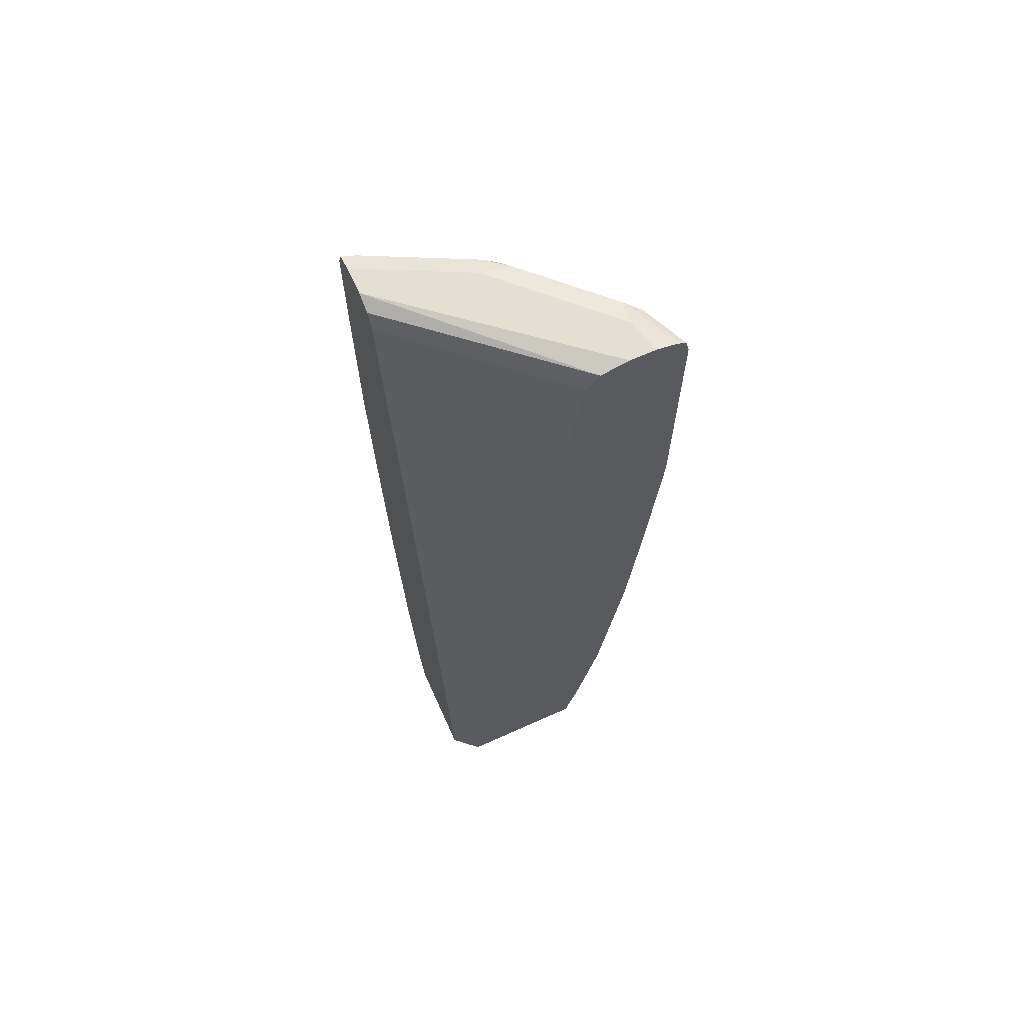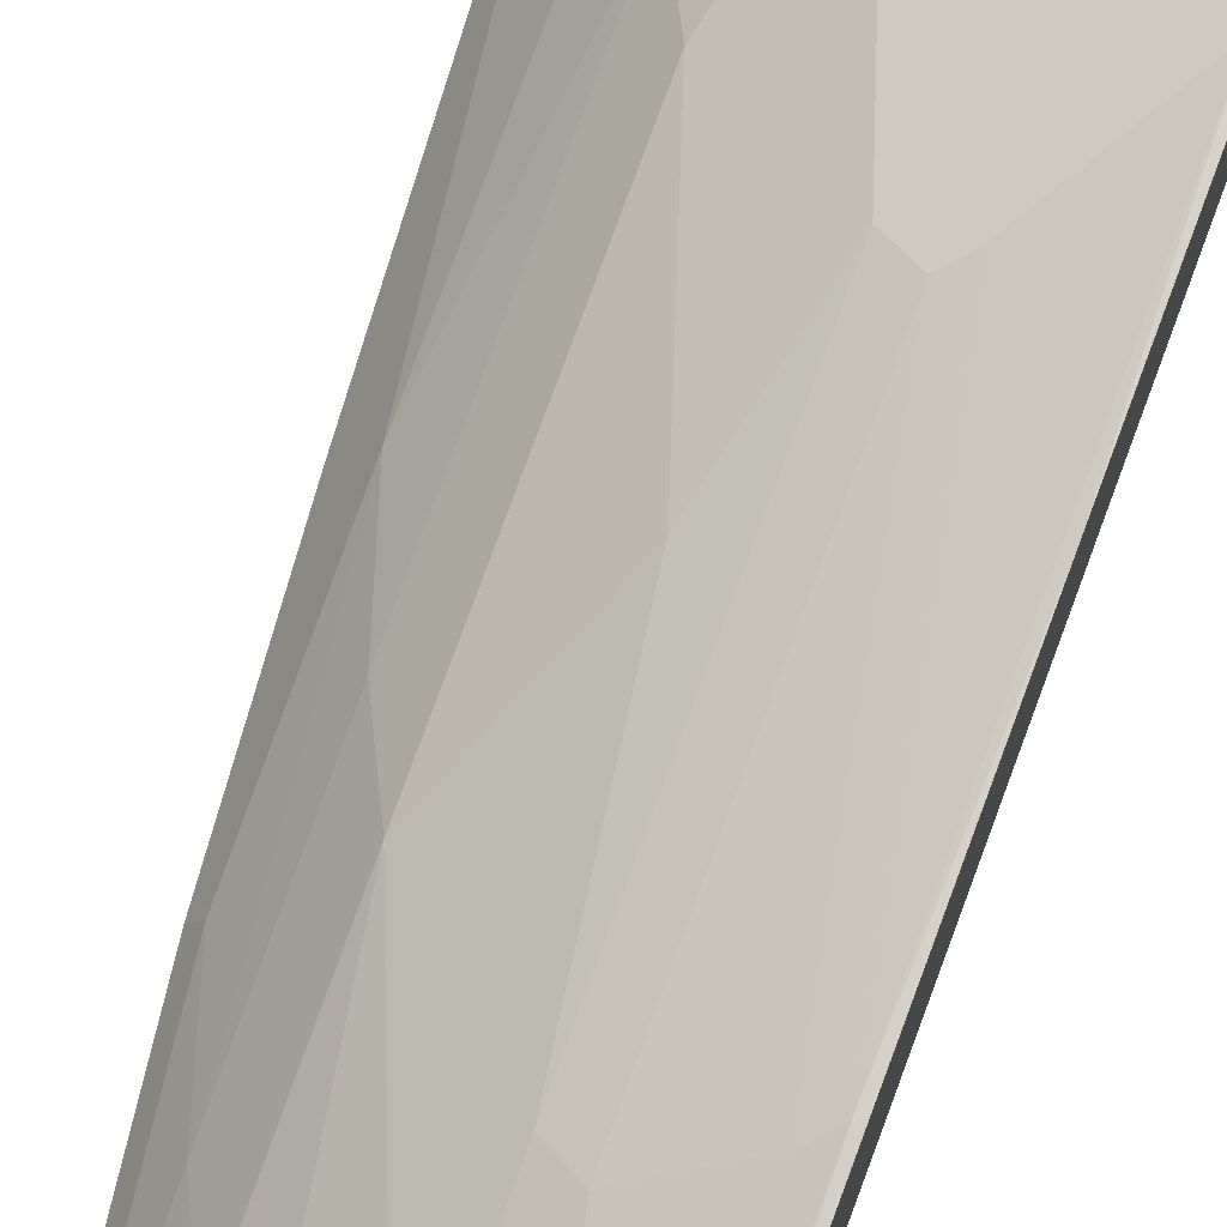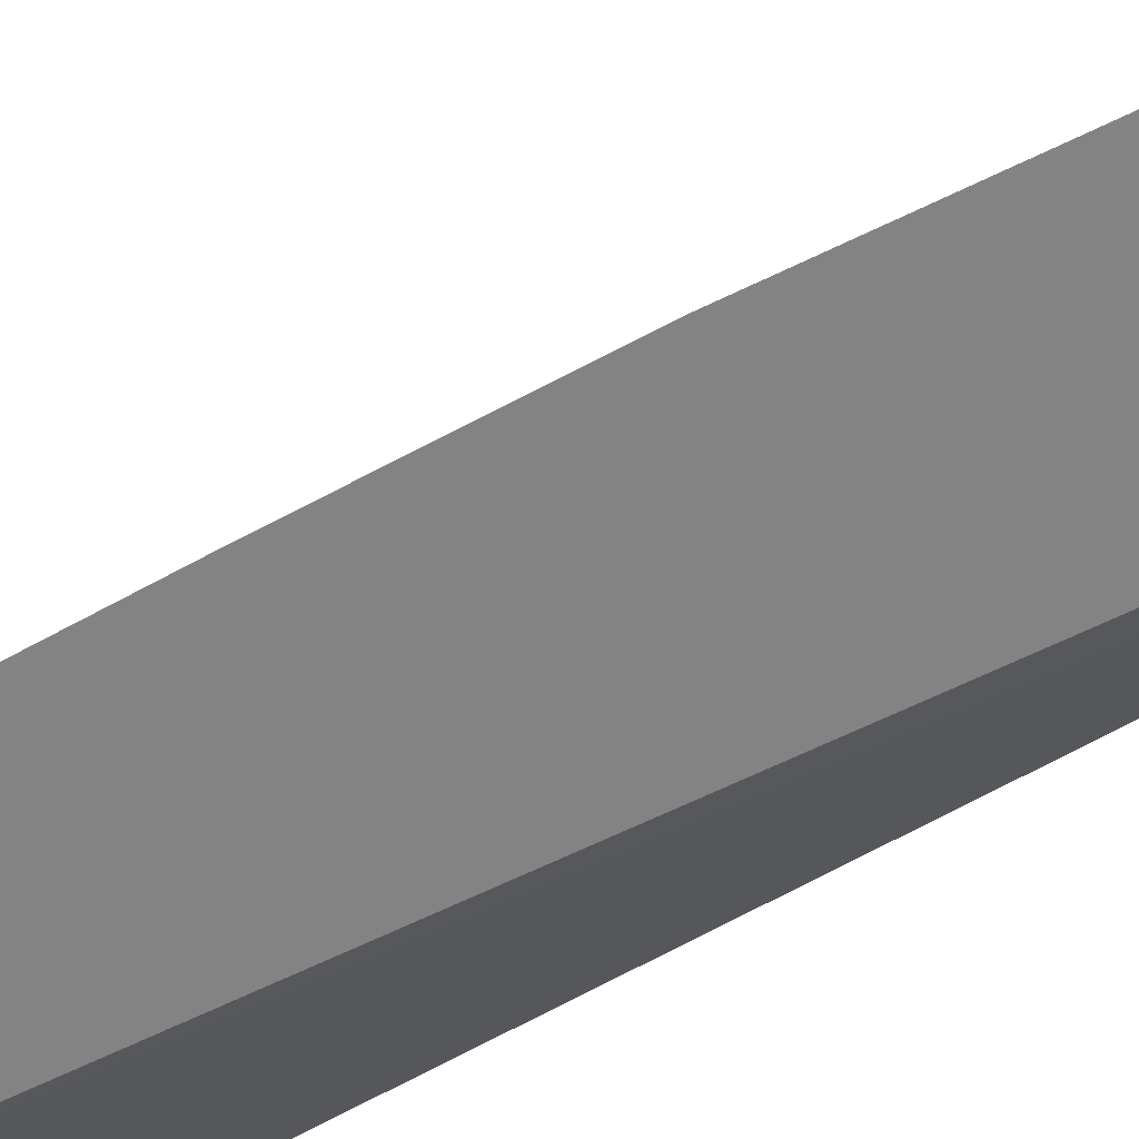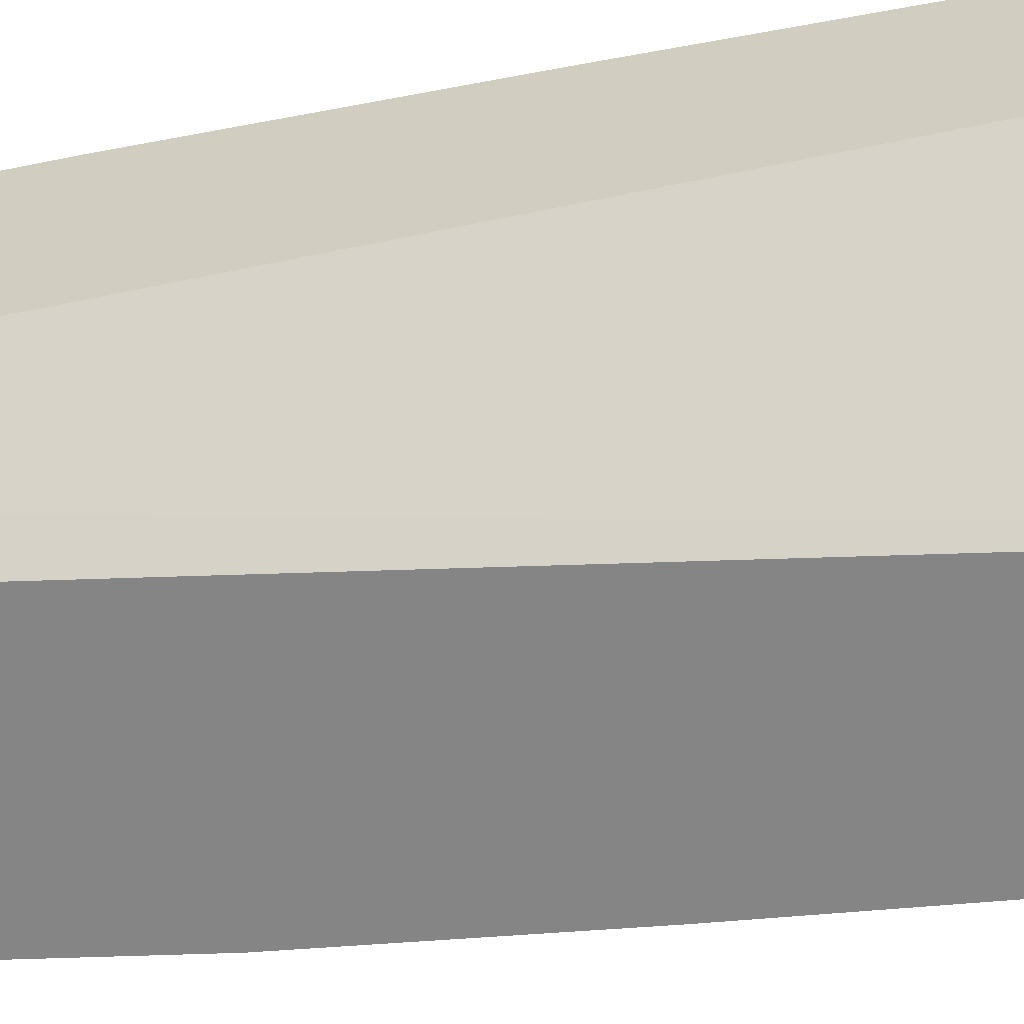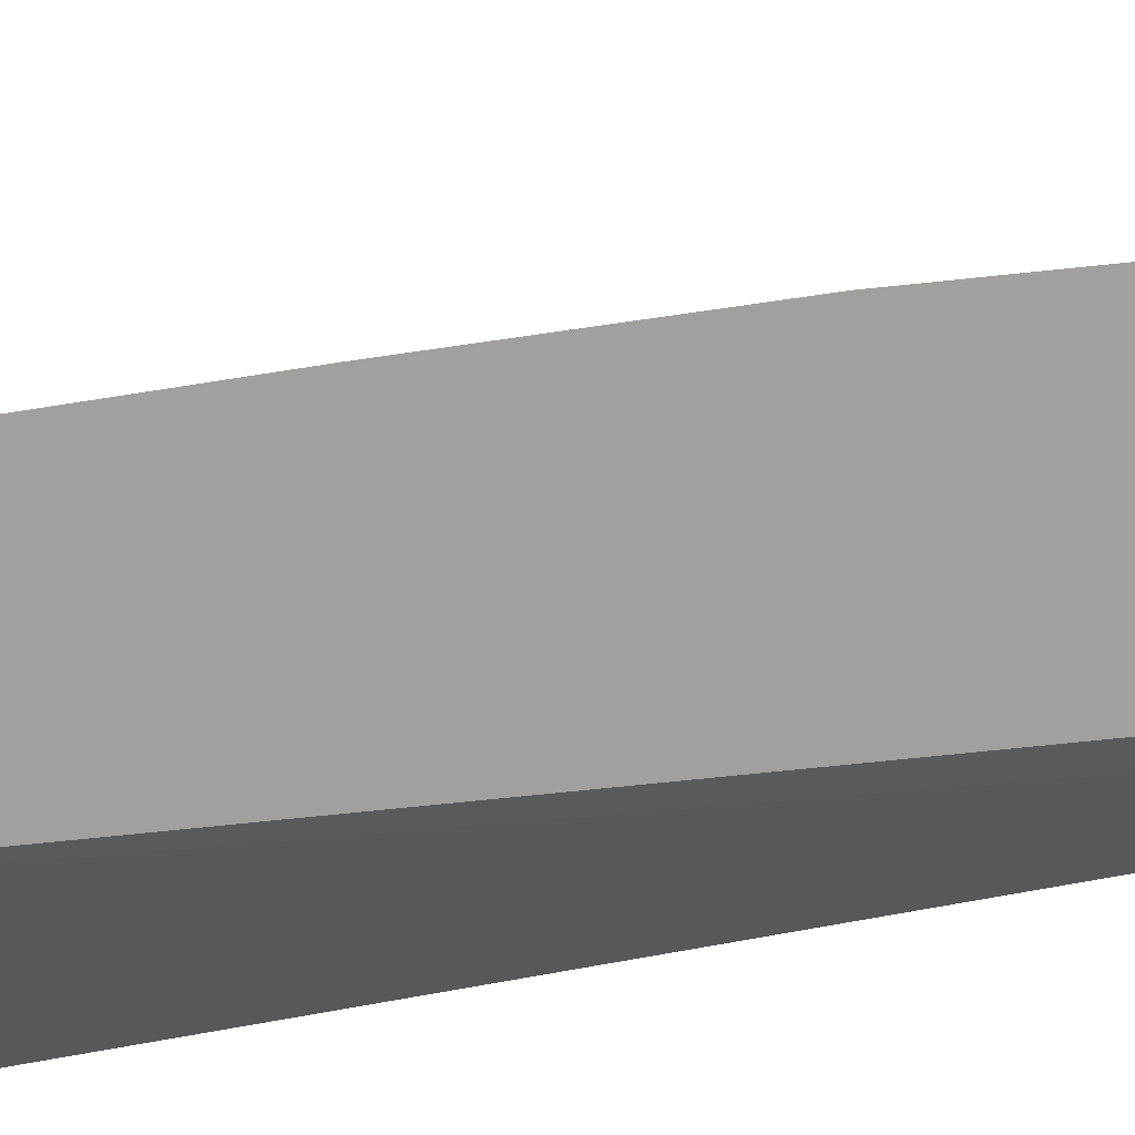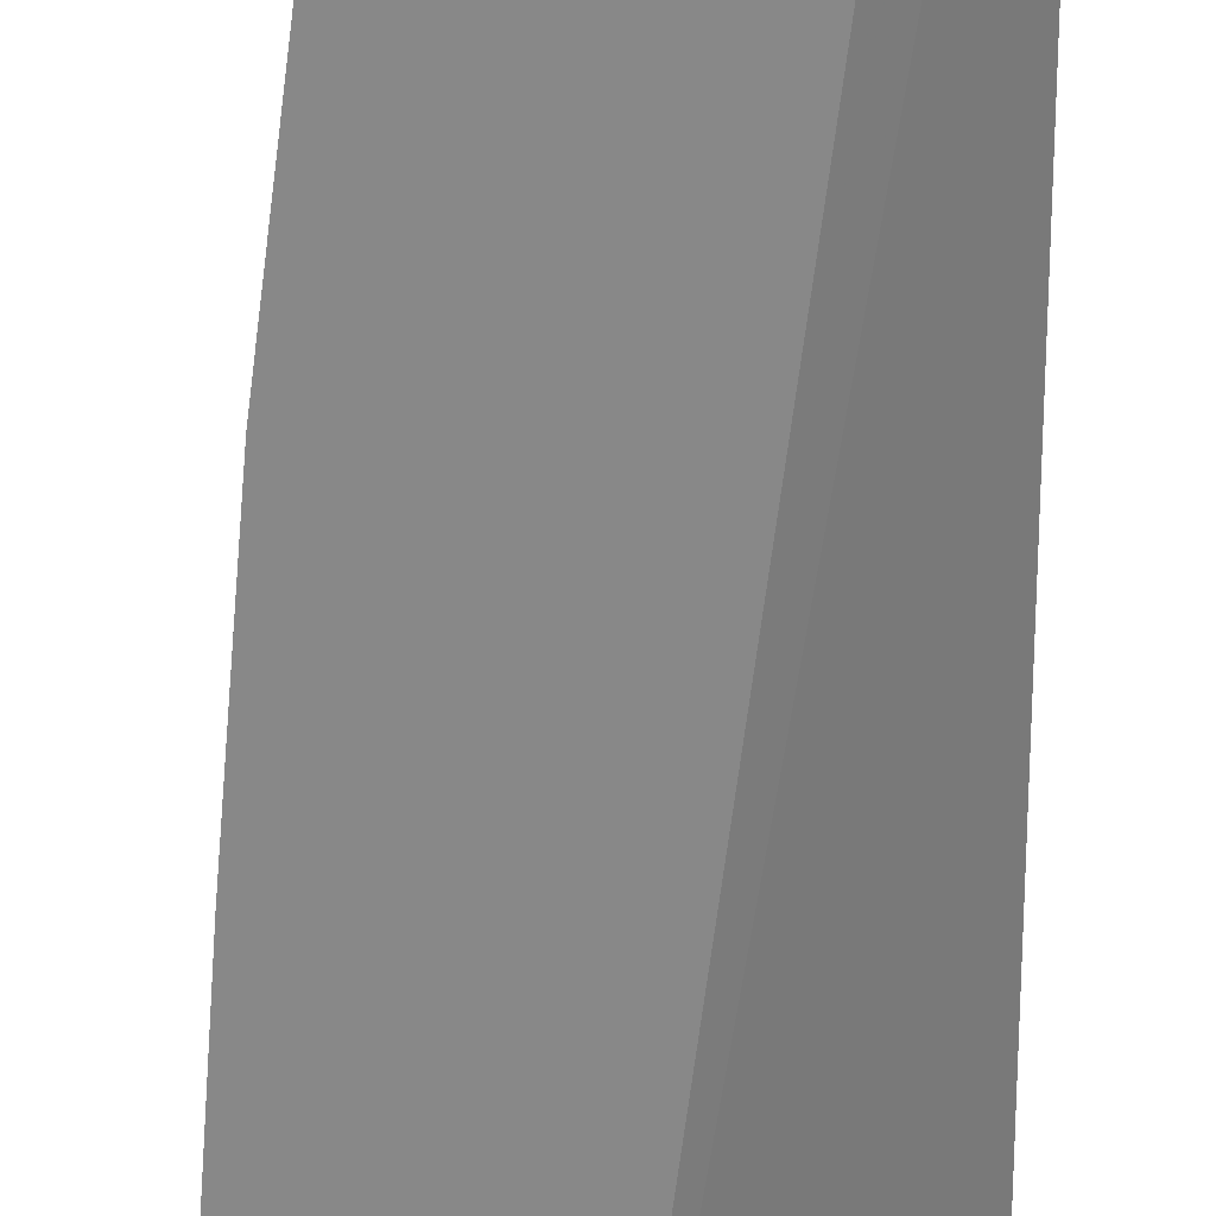
<metadata>
{"format":"obj","ext":"obj","renderer":"f3d","projection":"perspective","resolution":1024,"background":"white","views":[{"elev":66.8,"azim":155.7,"up":"+Y"},{"elev":73.8,"azim":20.4,"up":"+Z"},{"elev":-61.2,"azim":-55.9,"up":"+Z"},{"elev":-61.9,"azim":99.1,"up":"+Z"},{"elev":-71.7,"azim":-76.9,"up":"+Z"},{"elev":-62.7,"azim":0.1,"up":"+Z"}]}
</metadata>
<code>
v -0.4802 0.3682 0.4203
v -0.4649 0.1533 0.4203
v -0.4704 0.3682 0.4398
v -0.4802 0.6749 0.4203
v -0.45 0.1533 0.45
v -0.4495 -0.03063 0.4203
v -0.4397 0.1533 0.4705
v -0.4397 0.4908 0.5011
v -0.45 0.4908 0.4807
v -0.4704 0.6749 0.4398
v -0.4525 0.6903 0.4756
v -0.4757 0.6933 0.4203
v -0.4188 -0.2761 0.4203
v -0.4397 -0.03063 0.4398
v -0.4091 0.3682 0.5318
v -0.4091 -0.1227 0.4705
v -0.4091 0.06141 0.5011
v -0.4397 0.6749 0.5011
v -0.45 0.6749 0.4807
v -0.4334 0.698 0.4909
v -0.464 0.698 0.4295
v -0.4691 0.6972 0.4203
v -0.4008 -0.3681 0.4203
v -0.4091 -0.2761 0.4398
v -0.3784 0.3068 0.5625
v -0.3784 -0.3374 0.4705
v -0.3784 -0.1841 0.5011
v -0.3784 9.48e-06 0.5318
v -0.3784 0.6749 0.5625
v -0.4027 0.698 0.5216
v -0.3682 0.7056 0.5216
v -0.4295 0.7056 0.4602
v -0.4629 0.7002 0.4203
v -0.3881 -0.4294 0.4203
v -0.3784 -0.4294 0.4398
v -0.2864 0.2454 0.6239
v -0.3477 0.4294 0.5932
v -0.3171 0.1227 0.5932
v -0.3171 -0.4908 0.5011
v -0.3477 -0.3681 0.5011
v -0.3171 -0.1533 0.5625
v -0.3477 -0.1841 0.5318
v -0.3477 0.6749 0.5932
v -0.3413 0.698 0.5829
v -0.3068 0.7056 0.5829
v -0.4388 0.7056 0.4203
v -0.3842 -0.4461 0.4203
v -0.3702 -0.5028 0.4203
v -0.2608 0.2301 0.6366
v -0.2659 0.2454 0.6341
v -0.3222 0.4142 0.606
v -0.2864 -0.09203 0.5932
v -0.2608 -0.1073 0.606
v -0.3211 -0.5028 0.4872
v -0.3131 -0.5028 0.4972
v -0.2881 -0.5028 0.5181
v -0.2762 -0.4908 0.5331
v -0.2864 -0.4602 0.5318
v -0.3171 -0.3374 0.5318
v -0.2864 -0.3067 0.5625
v -0.3273 0.6749 0.6034
v -0.3298 0.6903 0.5983
v -0.3171 0.6954 0.6034
v -0.2455 0.7056 0.6136
v -0.4081 0.7056 0.4203
v -0.2092 -0.5028 0.4203
v -0.2455 0.2454 0.6443
v -0.1841 0.3374 0.675
v -0.2301 0.07679 0.6366
v -0.1841 0.6749 0.675
v -0.2659 0.6749 0.6341
v -0.2608 -0.3221 0.5753
v -0.2301 -0.2301 0.606
v -0.1994 -0.07665 0.6366
v -0.2228 -0.5028 0.5553
v -0.2148 -0.4908 0.5638
v -0.2608 -0.4756 0.5446
v -0.2455 -0.4294 0.5638
v -0.2762 -0.3374 0.5638
v -0.2685 0.6903 0.629
v -0.2557 0.6954 0.6341
v -0.1841 0.7056 0.6443
v -0.1787 0.7056 0.6136
v -0.3988 0.7036 0.4203
v -0.1787 -0.4908 0.4476
v -0.1787 -0.5028 0.4476
v -0.3575 0.6749 0.4203
v -0.1841 -0.06127 0.6443
v -0.1787 0.1533 0.6624
v -0.1787 0.3374 0.675
v -0.1787 0.5296 0.6777
v -0.1787 0.6749 0.6777
v -0.1943 0.6954 0.6648
v -0.2301 -0.4142 0.5753
v -0.1994 -0.3221 0.606
v -0.1841 -0.3067 0.6136
v -0.2148 -0.5028 0.5593
v -0.1994 -0.4756 0.5753
v -0.1787 -0.5028 0.573
v -0.1787 0.704 0.6505
v -0.1787 0.7056 0.6443
v -0.1787 0.6954 0.5932
v -0.3736 0.698 0.4203
v -0.1787 0.6749 0.5829
v -0.3577 0.6757 0.4203
v -0.1787 -0.3013 0.6157
v -0.1787 -0.06127 0.6443
v -0.1787 0.6965 0.6691
v -0.1787 -0.4602 0.5856
v -0.1787 -0.3933 0.5985
v -0.1787 0.6786 0.5847
v -0.3594 0.6782 0.4203
f 57 60 58
f 57 79 60
f 57 78 79
f 57 77 78
f 56 75 57
f 57 75 76
f 53 72 73
f 53 74 69
f 53 73 74
f 57 76 77
f 60 79 72
f 66 87 85
f 61 80 63
f 63 80 81
f 64 81 82
f 65 83 84
f 66 85 86
f 67 88 68
f 68 88 89
f 68 89 90
f 68 90 91
f 53 60 72
f 68 91 92
f 61 71 80
f 52 60 53
f 45 81 64
f 51 70 71
f 68 92 70
f 41 59 60
f 41 60 52
f 43 61 63
f 43 63 62
f 43 62 44
f 43 51 61
f 44 62 63
f 44 63 45
f 45 63 81
f 48 66 86
f 51 71 61
f 48 86 99
f 48 97 75
f 48 75 56
f 48 56 55
f 48 55 54
f 49 67 68
f 49 68 50
f 49 53 69
f 49 69 88
f 49 88 67
f 50 68 51
f 51 68 70
f 48 99 97
f 69 74 88
f 83 104 111
f 70 93 81
f 83 109 99
f 83 99 86
f 83 85 104
f 40 41 42
f 83 111 102
f 83 102 103
f 83 103 84
f 85 87 104
f 87 105 104
f 88 96 106
f 88 106 107
f 83 110 109
f 88 107 89
f 93 108 100
f 94 98 95
f 95 98 109
f 95 109 96
f 96 109 110
f 96 110 106
f 98 99 109
f 102 111 105
f 102 105 112
f 102 112 103
f 104 105 111
f 92 108 93
f 70 92 93
f 83 106 110
f 83 89 107
f 70 81 80
f 70 80 71
f 72 79 94
f 72 94 73
f 73 94 95
f 73 95 96
f 73 96 88
f 73 88 74
f 75 97 76
f 76 98 77
f 76 97 99
f 83 107 106
f 76 99 98
f 77 94 78
f 78 94 79
f 81 93 82
f 82 100 101
f 82 93 100
f 83 101 100
f 83 100 108
f 83 108 92
f 83 92 91
f 83 91 90
f 83 90 89
f 77 98 94
f 40 59 41
f 83 86 85
f 39 60 59
f 4 10 11
f 4 11 12
f 5 6 7
f 6 13 24
f 6 24 14
f 6 14 7
f 7 15 8
f 7 14 16
f 7 16 17
f 7 17 15
f 8 18 19
f 3 19 10
f 8 19 9
f 8 25 29
f 8 29 18
f 10 19 11
f 11 20 21
f 11 21 12
f 11 19 18
f 11 18 20
f 12 21 22
f 13 23 24
f 14 24 16
f 15 17 28
f 8 15 25
f 15 28 25
f 3 9 19
f 3 7 8
f 39 59 40
f 1 2 3
f 1 3 10
f 1 10 4
f 1 4 12
f 1 12 22
f 1 22 33
f 1 33 46
f 1 46 65
f 1 65 84
f 1 84 103
f 3 8 9
f 1 103 112
f 1 105 87
f 1 87 66
f 1 66 48
f 1 48 47
f 1 47 34
f 1 34 23
f 1 23 13
f 1 13 6
f 2 5 3
f 2 6 5
f 3 5 7
f 1 112 105
f 16 24 26
f 1 6 2
f 16 27 28
f 31 64 82
f 31 82 101
f 31 101 83
f 39 58 60
f 31 83 65
f 31 65 46
f 31 46 32
f 32 46 33
f 34 47 35
f 35 47 48
f 35 48 39
f 31 45 64
f 36 49 50
f 36 38 52
f 36 52 53
f 36 53 49
f 37 51 43
f 38 41 52
f 39 48 54
f 39 54 55
f 39 55 56
f 39 56 57
f 39 57 58
f 16 26 27
f 36 50 51
f 30 45 31
f 36 51 37
f 29 44 30
f 16 28 17
f 30 44 45
f 18 29 20
f 20 30 31
f 20 31 32
f 20 32 21
f 20 29 30
f 21 33 22
f 23 34 35
f 23 35 24
f 24 35 26
f 25 36 37
f 21 32 33
f 25 43 29
f 28 42 41
f 25 37 43
f 28 41 38
f 27 42 28
f 29 43 44
f 26 40 27
f 27 40 42
f 26 39 40
f 26 35 39
f 25 38 36
f 25 28 38

</code>
